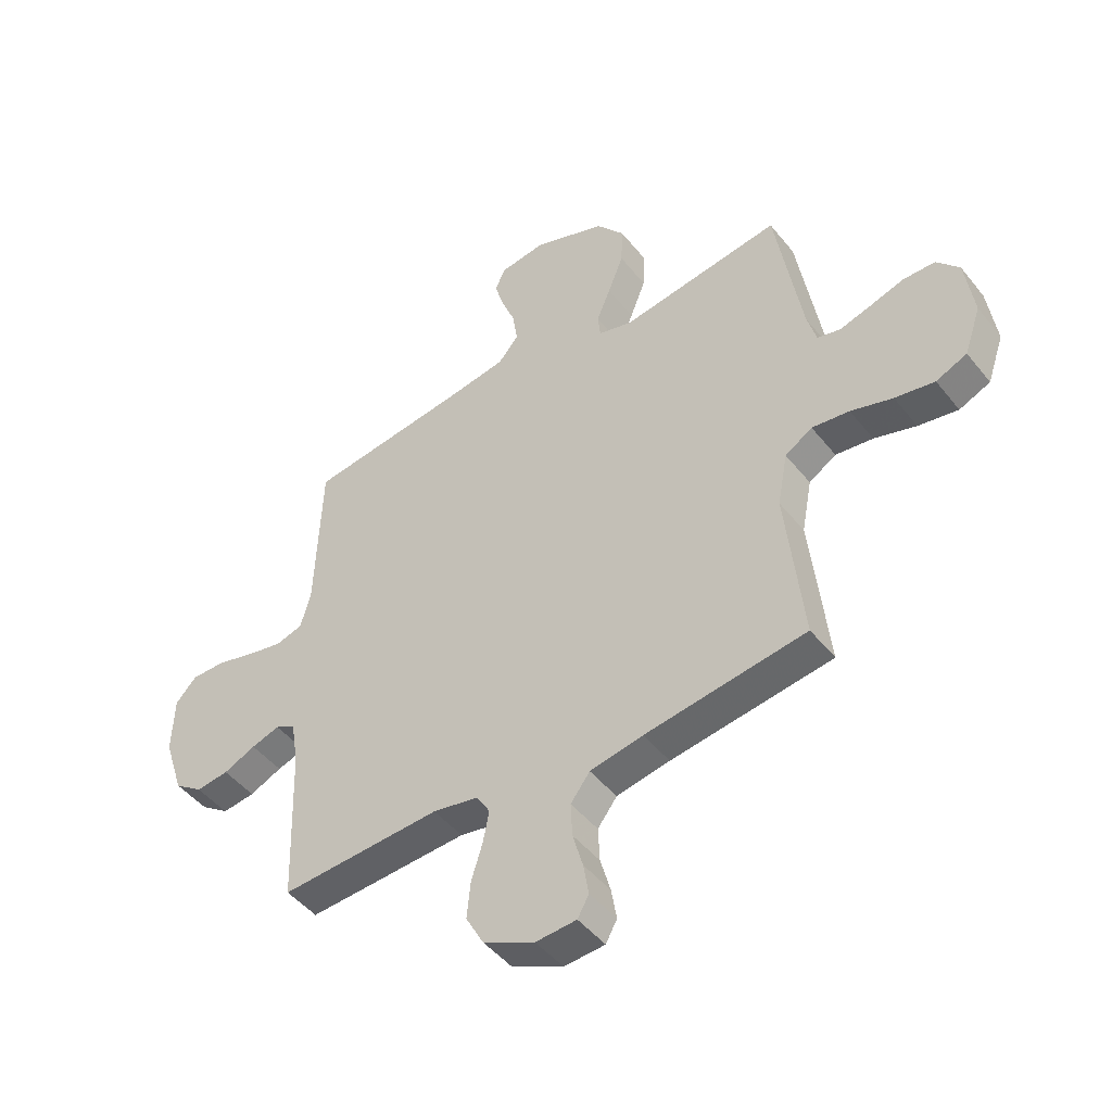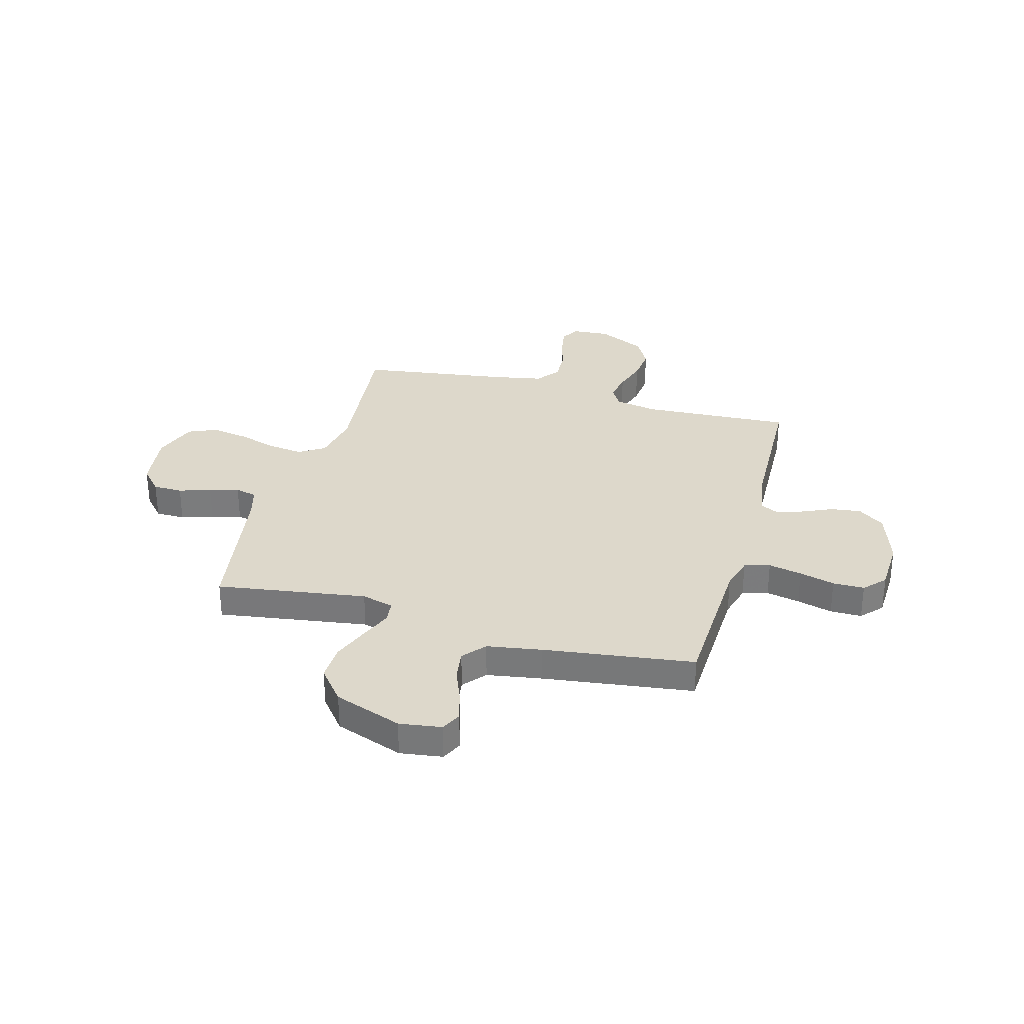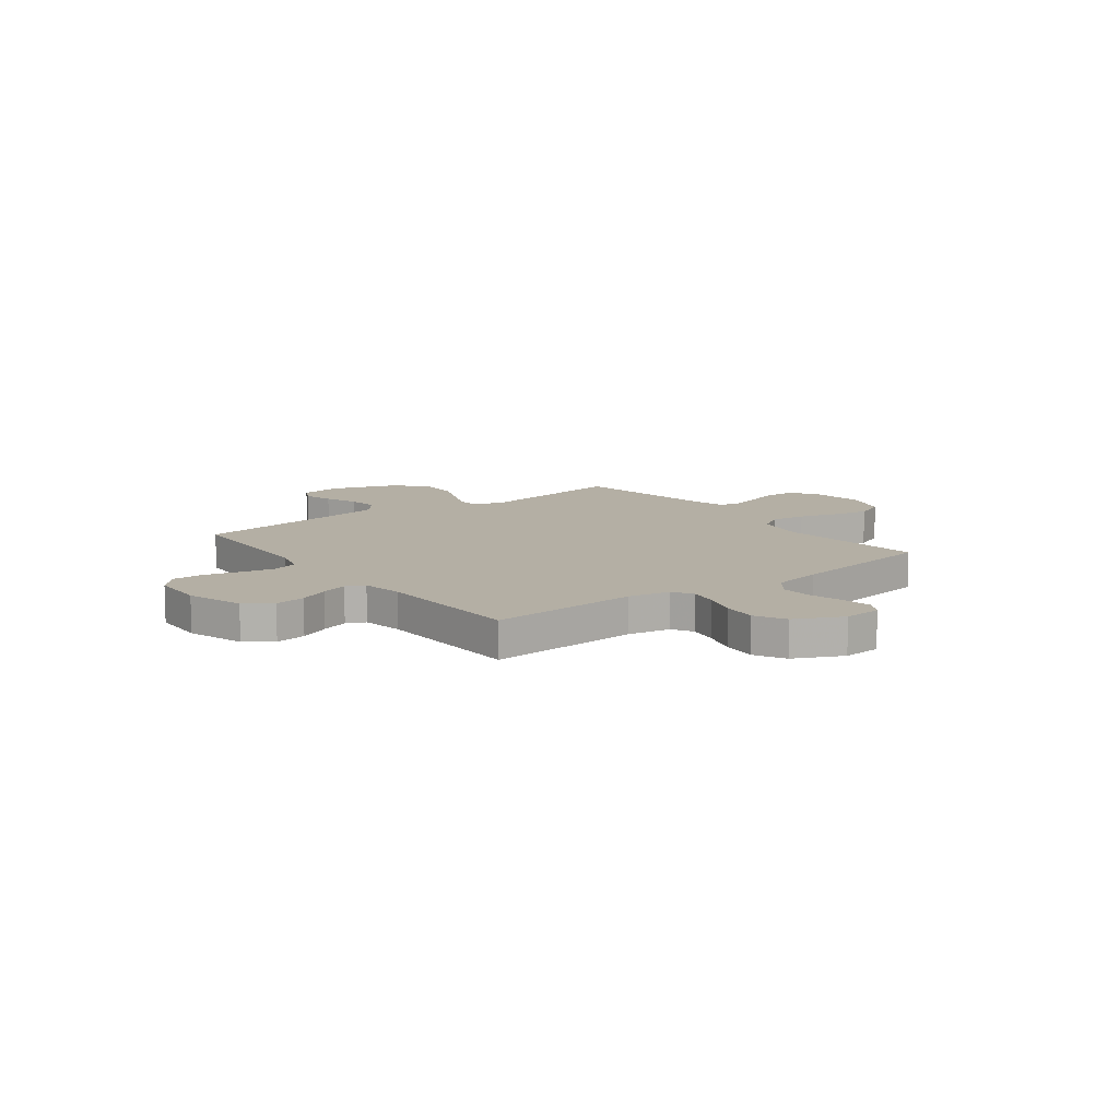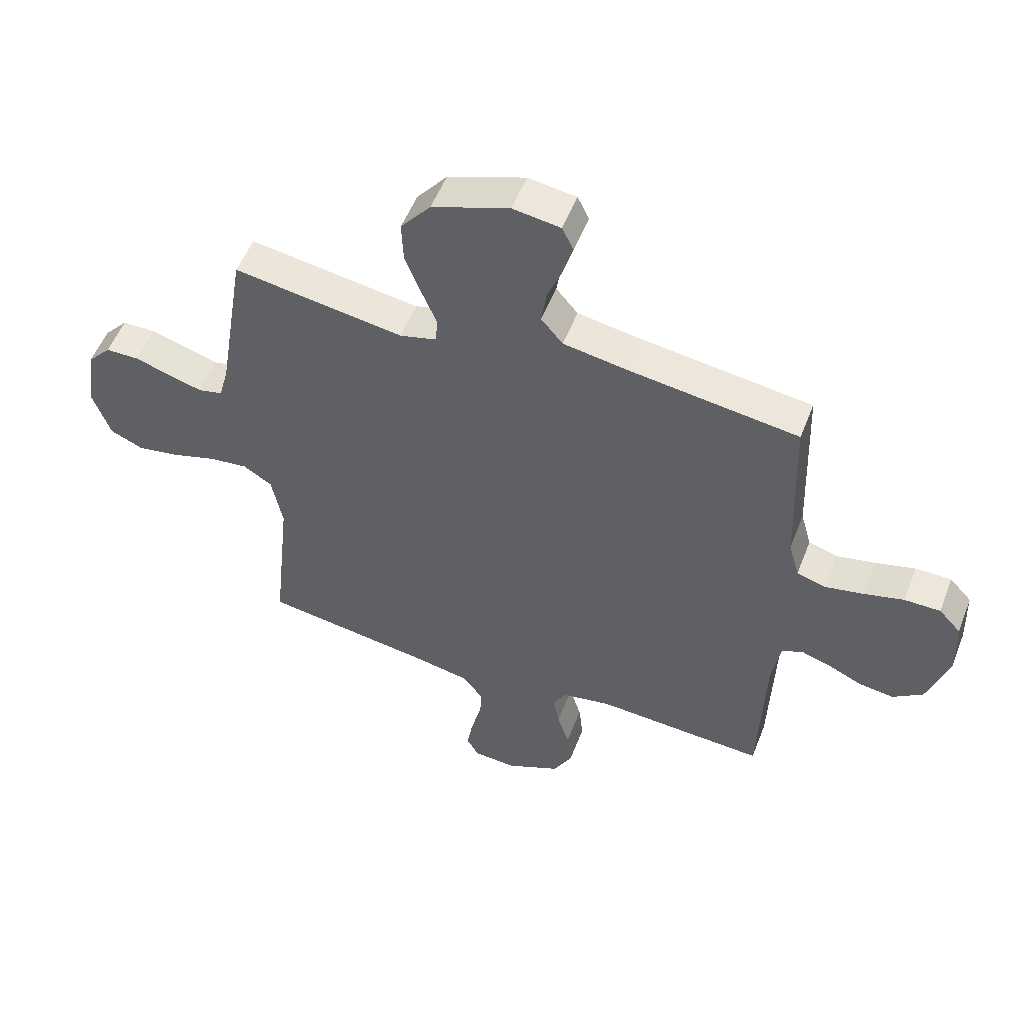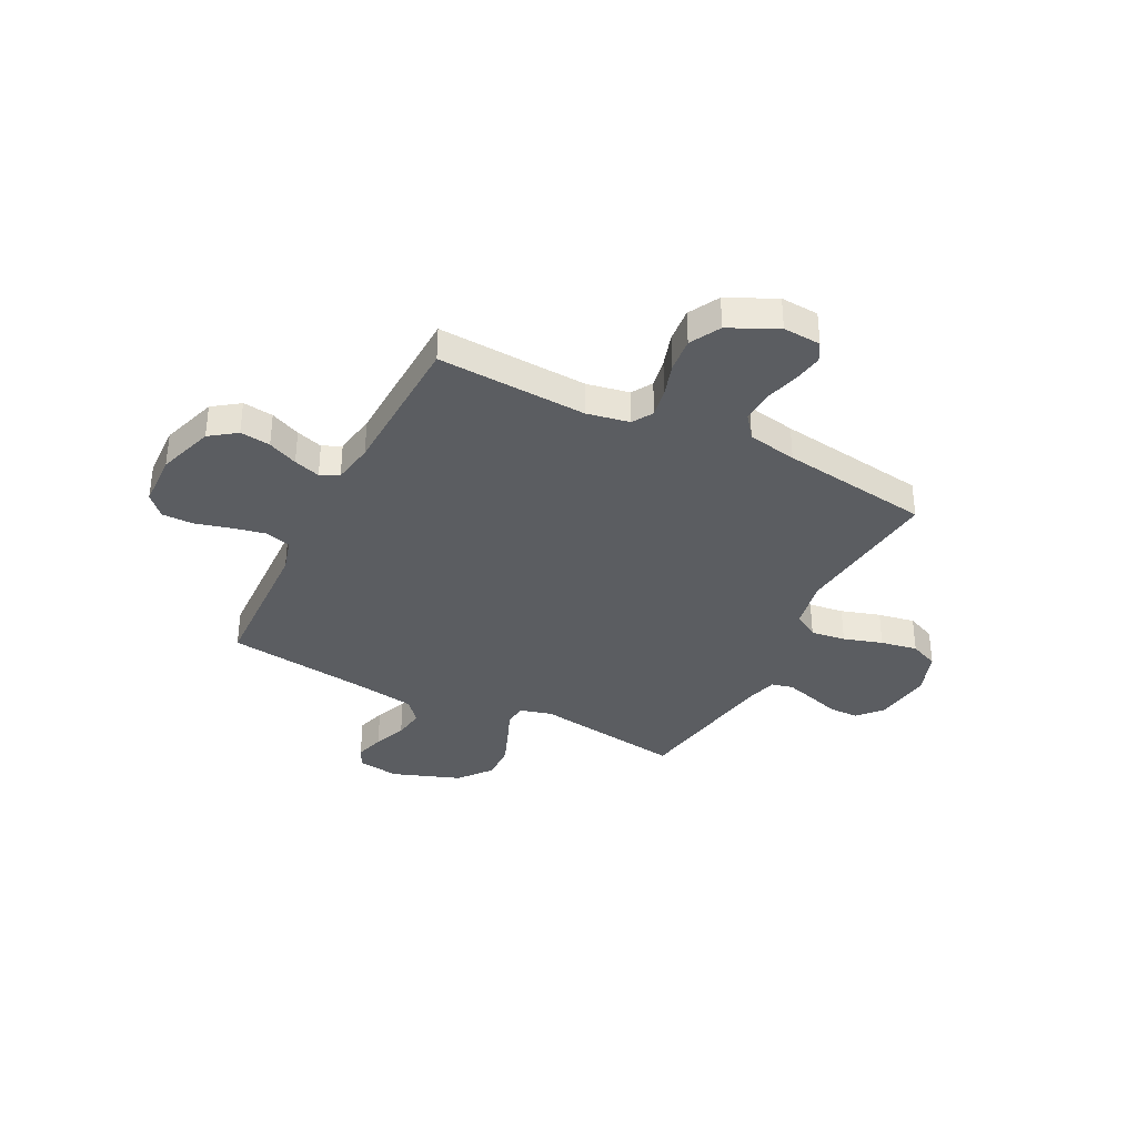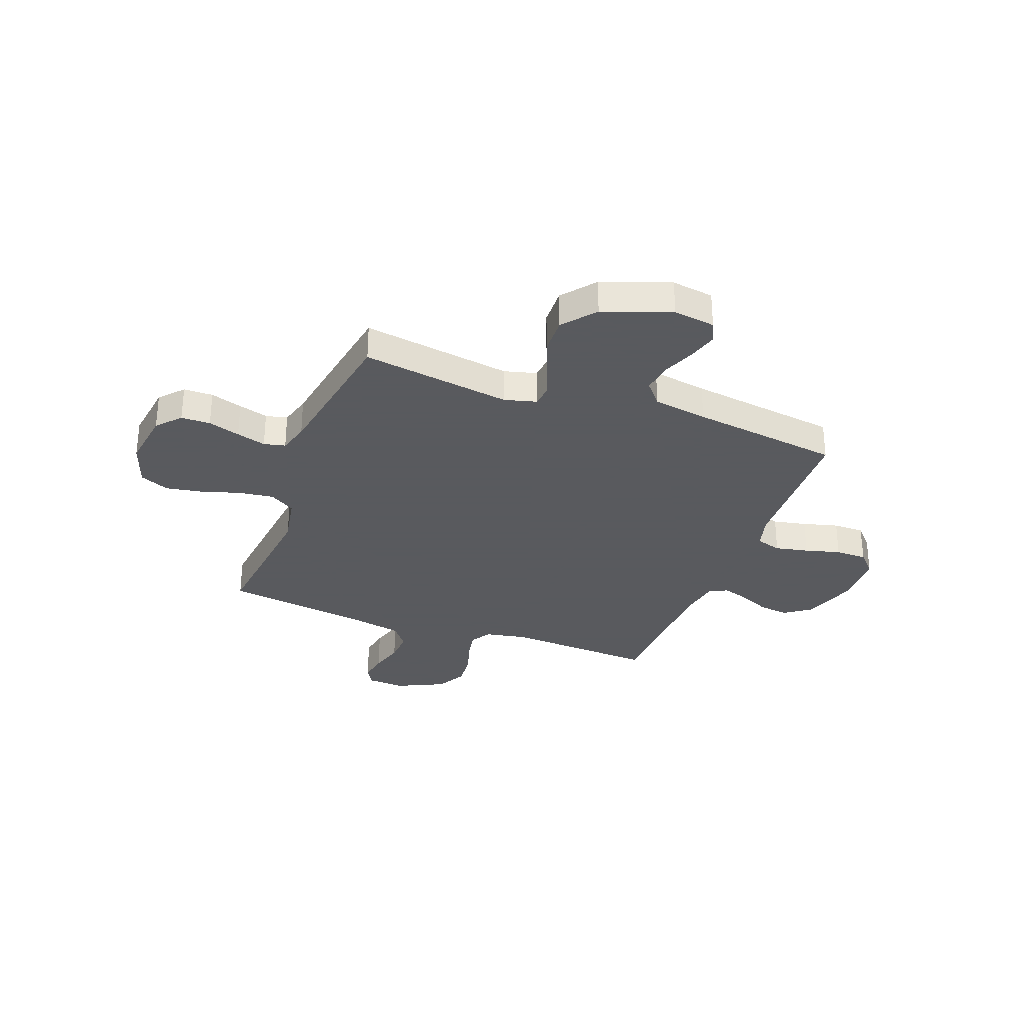
<metadata>
{"format":"obj","ext":"obj","renderer":"f3d","projection":"perspective","resolution":1024,"background":"white","views":[{"elev":-47.0,"azim":-143.6,"up":"+Z"},{"elev":31.5,"azim":15.5,"up":"+Y"},{"elev":11.3,"azim":142.8,"up":"+Y"},{"elev":53.7,"azim":21.1,"up":"+Z"},{"elev":-35.6,"azim":153.1,"up":"+Y"},{"elev":-31.2,"azim":-20.6,"up":"+Y"}]}
</metadata>
<code>
v 0.5 0.07 -0.5
v 0.2 0.07 -0.484
v 0.115 0.07 -0.5
v 0.09 0.07 -0.541
v 0.101 0.07 -0.599
v 0.122 0.07 -0.666
v 0.129 0.07 -0.735
v 0.096 0.07 -0.796
v 0 0.07 -0.842
v -0.076 0.07 -0.837
v -0.097 0.07 -0.799
v -0.087 0.07 -0.74
v -0.068 0.07 -0.673
v -0.065 0.07 -0.609
v -0.101 0.07 -0.562
v -0.2 0.07 -0.543
v -0.5 0.07 -0.5
v -0.468 0.07 -0.2
v -0.487 0.07 -0.1
v -0.538 0.07 -0.068
v -0.608 0.07 -0.077
v -0.686 0.07 -0.101
v -0.76 0.07 -0.114
v -0.818 0.07 -0.089
v -0.849 0.07 0
v -0.833 0.07 0.117
v -0.791 0.07 0.164
v -0.732 0.07 0.165
v -0.668 0.07 0.145
v -0.609 0.07 0.128
v -0.566 0.07 0.138
v -0.549 0.07 0.2
v -0.5 0.07 0.5
v -0.2 0.07 0.455
v -0.136 0.07 0.472
v -0.131 0.07 0.517
v -0.157 0.07 0.58
v -0.186 0.07 0.654
v -0.189 0.07 0.728
v -0.136 0.07 0.794
v 0 0.07 0.843
v 0.084 0.07 0.831
v 0.104 0.07 0.79
v 0.087 0.07 0.731
v 0.061 0.07 0.665
v 0.052 0.07 0.603
v 0.09 0.07 0.558
v 0.2 0.07 0.54
v 0.5 0.07 0.5
v 0.511 0.07 0.2
v 0.53 0.07 0.132
v 0.581 0.07 0.117
v 0.648 0.07 0.131
v 0.719 0.07 0.15
v 0.782 0.07 0.15
v 0.821 0.07 0.108
v 0.825 0.07 0
v 0.788 0.07 -0.113
v 0.735 0.07 -0.151
v 0.674 0.07 -0.143
v 0.614 0.07 -0.116
v 0.561 0.07 -0.099
v 0.524 0.07 -0.117
v 0.51 0.07 -0.2
v 0.5 0 -0.5
v 0.2 0 -0.484
v 0.115 0 -0.5
v 0.09 0 -0.541
v 0.101 0 -0.599
v 0.122 0 -0.666
v 0.129 0 -0.735
v 0.096 0 -0.796
v 0 0 -0.842
v -0.076 0 -0.837
v -0.097 0 -0.799
v -0.087 0 -0.74
v -0.068 0 -0.673
v -0.065 0 -0.609
v -0.101 0 -0.562
v -0.2 0 -0.543
v -0.5 0 -0.5
v -0.468 0 -0.2
v -0.487 0 -0.1
v -0.538 0 -0.068
v -0.608 0 -0.077
v -0.686 0 -0.101
v -0.76 0 -0.114
v -0.818 0 -0.089
v -0.849 0 0
v -0.833 0 0.117
v -0.791 0 0.164
v -0.732 0 0.165
v -0.668 0 0.145
v -0.609 0 0.128
v -0.566 0 0.138
v -0.549 0 0.2
v -0.5 0 0.5
v -0.2 0 0.455
v -0.136 0 0.472
v -0.131 0 0.517
v -0.157 0 0.58
v -0.186 0 0.654
v -0.189 0 0.728
v -0.136 0 0.794
v 0 0 0.843
v 0.084 0 0.831
v 0.104 0 0.79
v 0.087 0 0.731
v 0.061 0 0.665
v 0.052 0 0.603
v 0.09 0 0.558
v 0.2 0 0.54
v 0.5 0 0.5
v 0.511 0 0.2
v 0.53 0 0.132
v 0.581 0 0.117
v 0.648 0 0.131
v 0.719 0 0.15
v 0.782 0 0.15
v 0.821 0 0.108
v 0.825 0 0
v 0.788 0 -0.113
v 0.735 0 -0.151
v 0.674 0 -0.143
v 0.614 0 -0.116
v 0.561 0 -0.099
v 0.524 0 -0.117
v 0.51 0 -0.2
f 59 60 61
f 58 59 61
f 57 58 61
f 56 57 61
f 55 56 61
f 54 55 61
f 53 54 61
f 52 53 61 62
f 51 52 62 63
f 48 49 50
f 51 63 64
f 50 51 64
f 48 50 64
f 47 48 64
f 43 44 45
f 42 43 45
f 41 42 45
f 40 41 45
f 39 40 45
f 38 39 45
f 37 38 45
f 36 37 45
f 35 36 45 46
f 32 33 34
f 31 32 34 35
f 27 28 29
f 26 27 29
f 25 26 29
f 24 25 29
f 23 24 29
f 22 23 29
f 21 22 29
f 20 21 29 30
f 19 20 30 31
f 16 17 18
f 15 16 18 19
f 11 12 13
f 10 11 13
f 9 10 13
f 8 9 13
f 7 8 13
f 6 7 13
f 5 6 13
f 4 5 13 14
f 3 4 14 15
f 64 1 2
f 47 64 2
f 46 47 2
f 35 46 2
f 31 35 2
f 19 31 2
f 3 15 19
f 2 3 19
f 125 124 123
f 125 123 122
f 125 122 121
f 125 121 120
f 125 120 119
f 125 119 118
f 125 118 117
f 126 125 117 116
f 127 126 116 115
f 114 113 112
f 128 127 115
f 128 115 114
f 128 114 112
f 128 112 111
f 109 108 107
f 109 107 106
f 109 106 105
f 109 105 104
f 109 104 103
f 109 103 102
f 109 102 101
f 109 101 100
f 110 109 100 99
f 98 97 96
f 99 98 96 95
f 93 92 91
f 93 91 90
f 93 90 89
f 93 89 88
f 93 88 87
f 93 87 86
f 93 86 85
f 94 93 85 84
f 95 94 84 83
f 82 81 80
f 83 82 80 79
f 77 76 75
f 77 75 74
f 77 74 73
f 77 73 72
f 77 72 71
f 77 71 70
f 77 70 69
f 78 77 69 68
f 79 78 68 67
f 66 65 128
f 66 128 111
f 66 111 110
f 66 110 99
f 66 99 95
f 66 95 83
f 83 79 67
f 83 67 66
f 1 65 66 2
f 2 66 67 3
f 3 67 68 4
f 4 68 69 5
f 5 69 70 6
f 6 70 71 7
f 7 71 72 8
f 8 72 73 9
f 9 73 74 10
f 10 74 75 11
f 11 75 76 12
f 12 76 77 13
f 13 77 78 14
f 14 78 79 15
f 15 79 80 16
f 16 80 81 17
f 17 81 82 18
f 18 82 83 19
f 19 83 84 20
f 20 84 85 21
f 21 85 86 22
f 22 86 87 23
f 23 87 88 24
f 24 88 89 25
f 25 89 90 26
f 26 90 91 27
f 27 91 92 28
f 28 92 93 29
f 29 93 94 30
f 30 94 95 31
f 31 95 96 32
f 32 96 97 33
f 33 97 98 34
f 34 98 99 35
f 35 99 100 36
f 36 100 101 37
f 37 101 102 38
f 38 102 103 39
f 39 103 104 40
f 40 104 105 41
f 41 105 106 42
f 42 106 107 43
f 43 107 108 44
f 44 108 109 45
f 45 109 110 46
f 46 110 111 47
f 47 111 112 48
f 48 112 113 49
f 49 113 114 50
f 50 114 115 51
f 51 115 116 52
f 52 116 117 53
f 53 117 118 54
f 54 118 119 55
f 55 119 120 56
f 56 120 121 57
f 57 121 122 58
f 58 122 123 59
f 59 123 124 60
f 60 124 125 61
f 61 125 126 62
f 62 126 127 63
f 63 127 128 64
f 64 128 65 1

</code>
